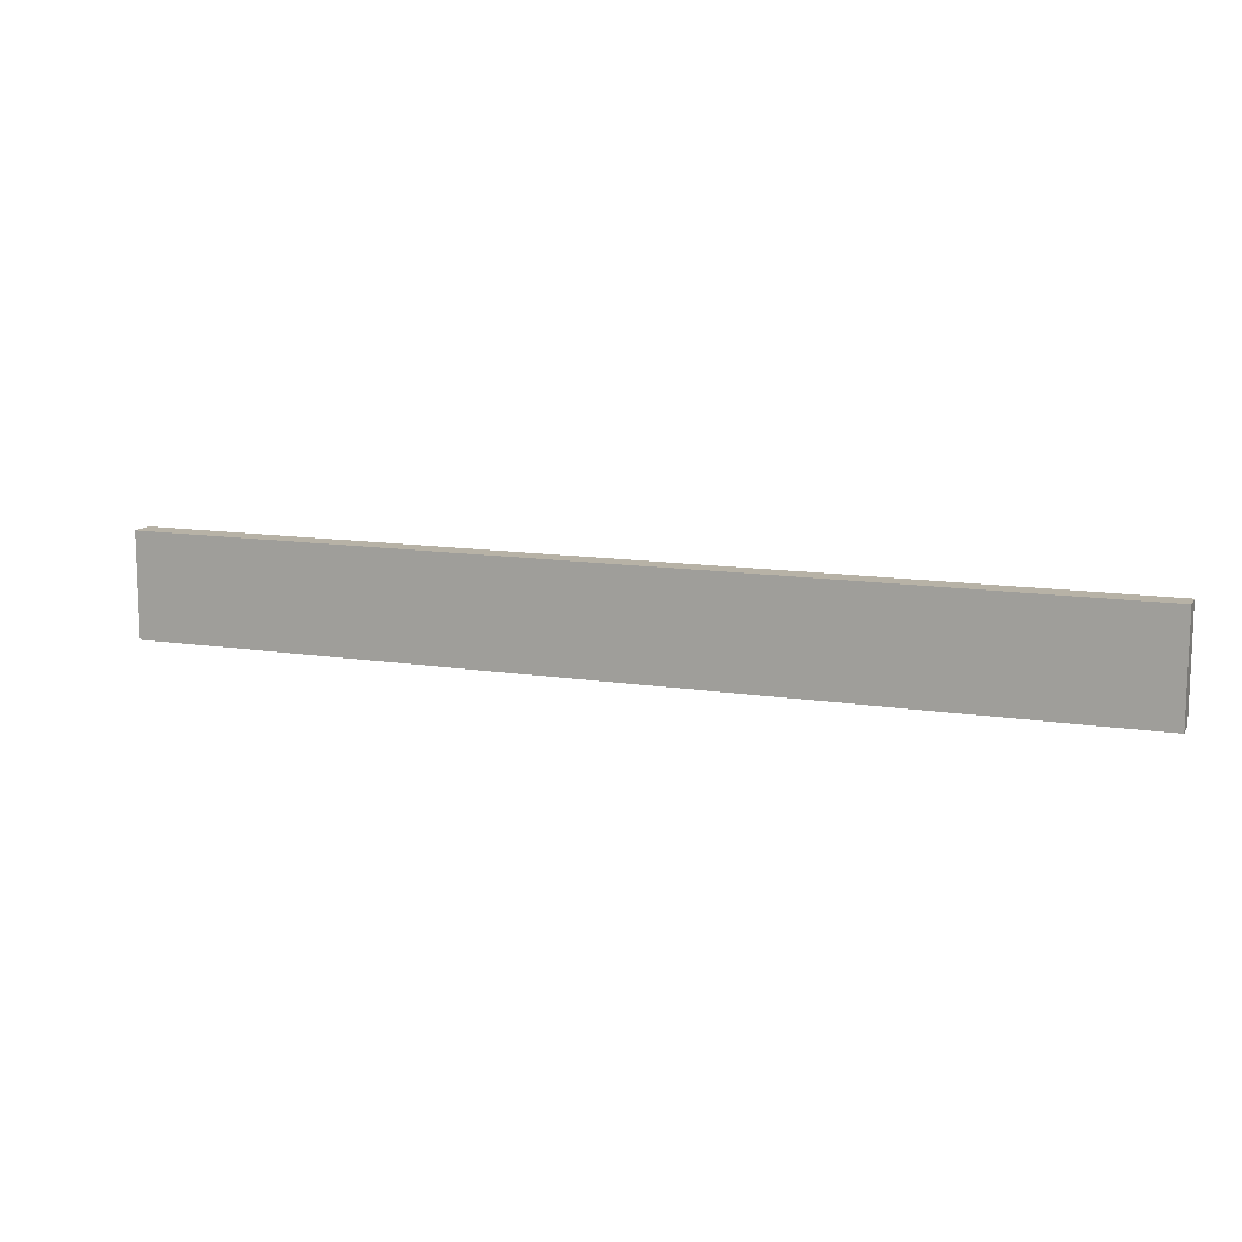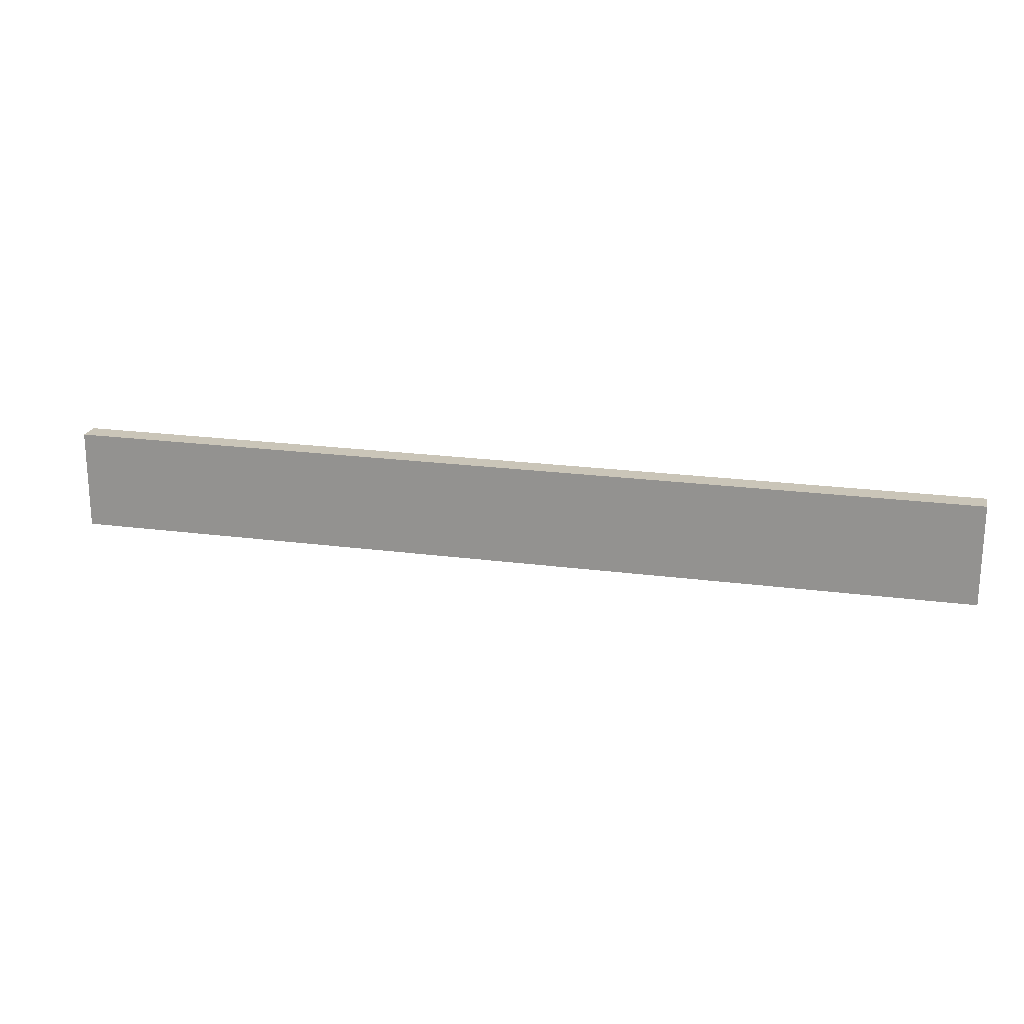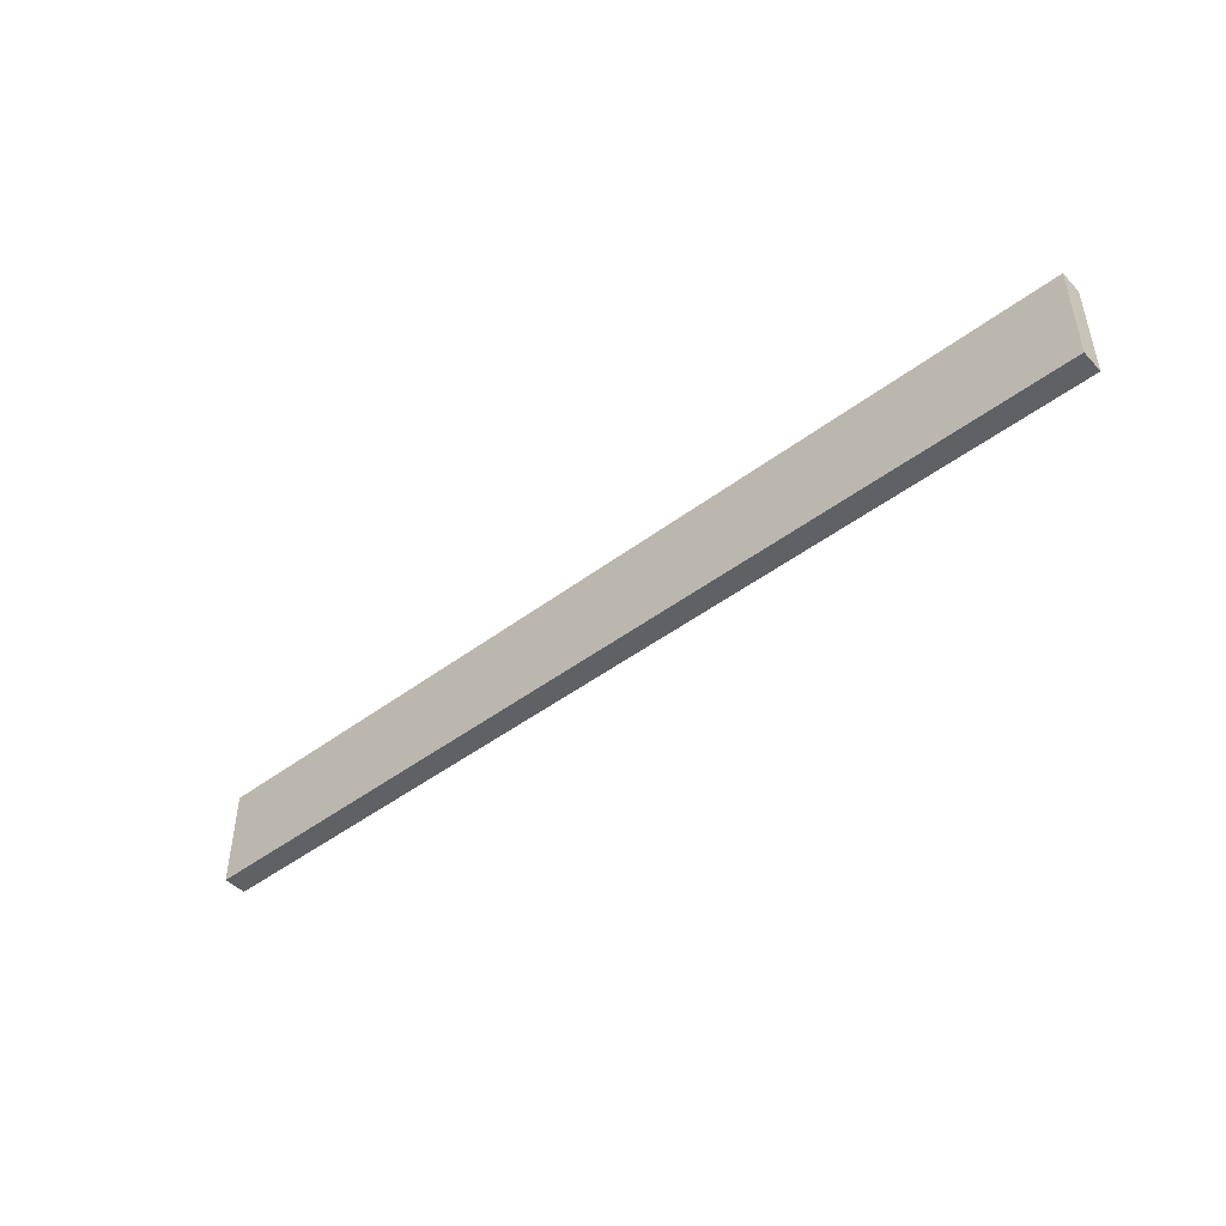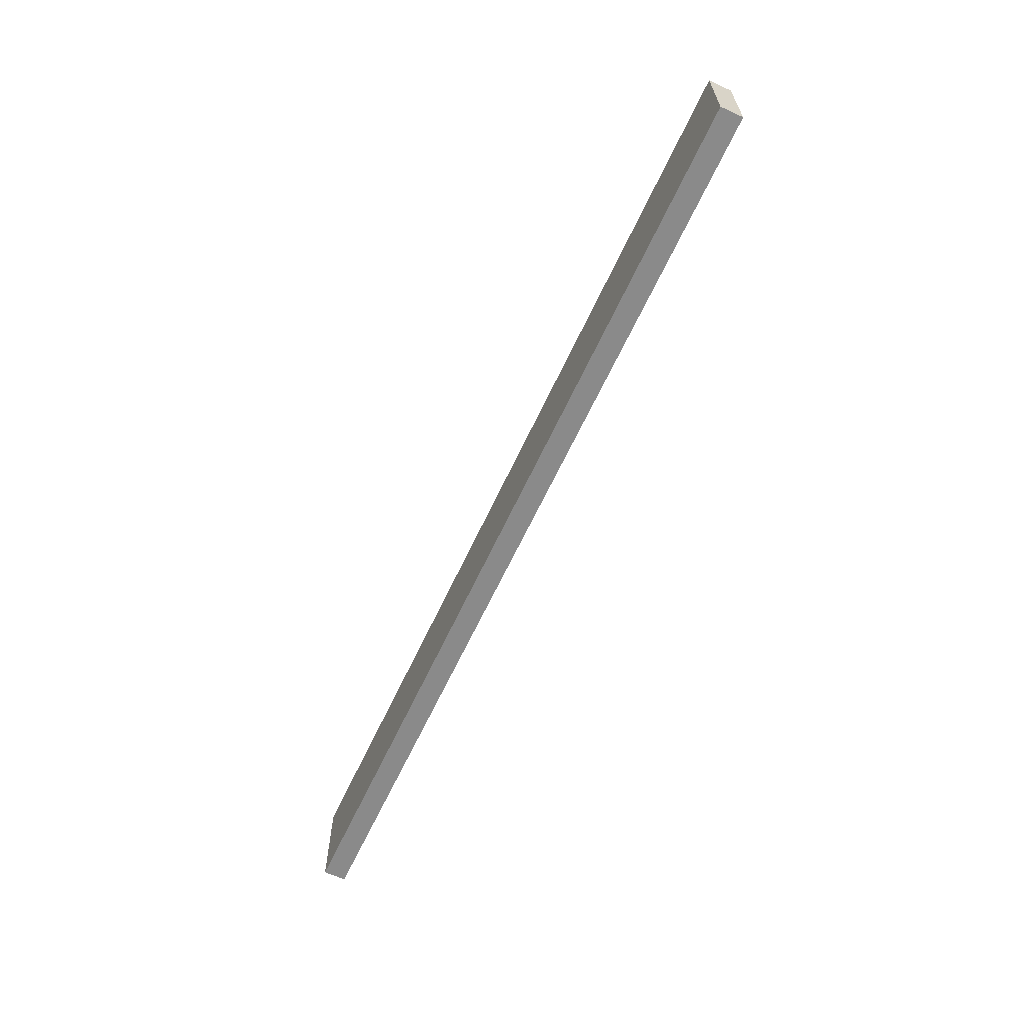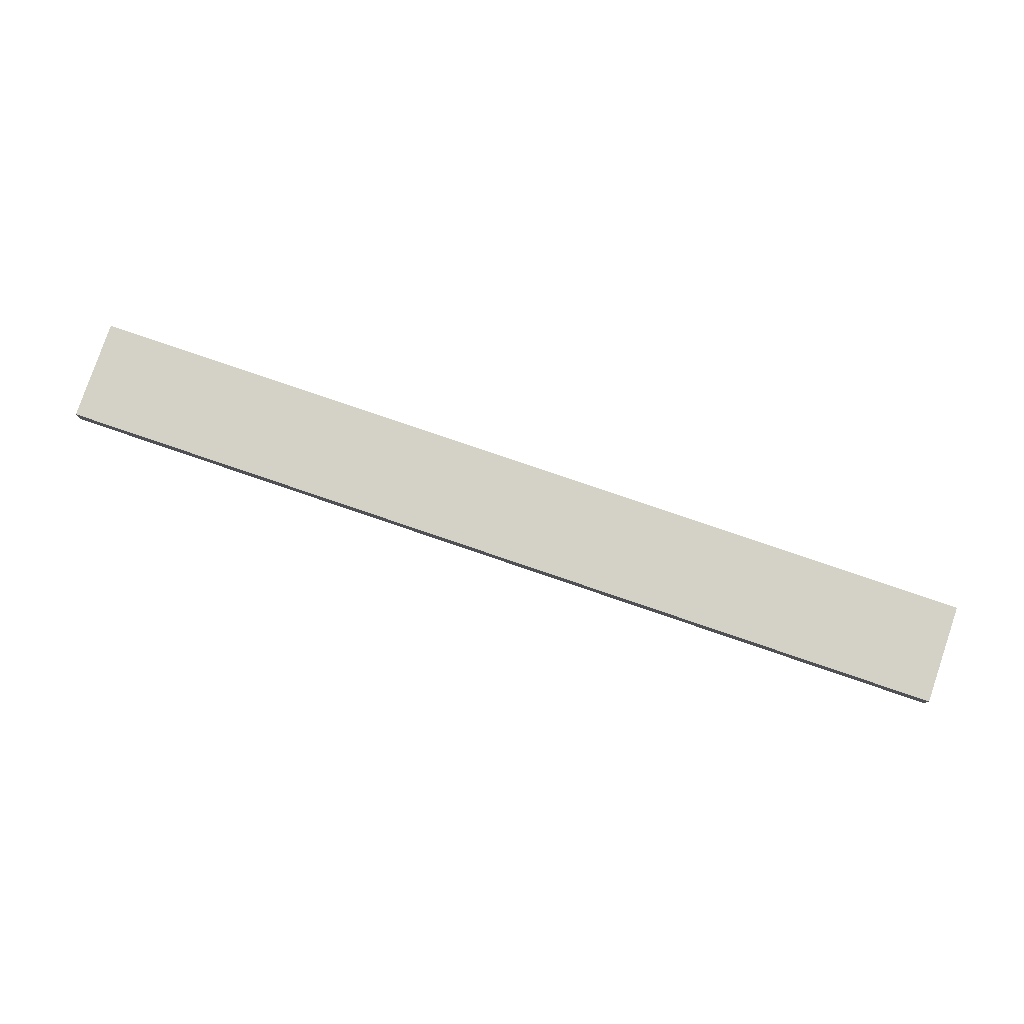
<metadata>
{"format":"obj","ext":"obj","renderer":"f3d","projection":"perspective","resolution":1024,"background":"white","views":[{"elev":12.3,"azim":20.5,"up":"+Z"},{"elev":20.4,"azim":-166.2,"up":"+Z"},{"elev":-46.4,"azim":40.7,"up":"+Z"},{"elev":-63.4,"azim":65.2,"up":"+Z"},{"elev":79.8,"azim":-161.2,"up":"+Y"}]}
</metadata>
<code>
o Cube.054_Cube.196
v -56.93 -1.396 6.198
v -56.93 1.396 6.198
v -56.93 -1.396 -6.198
v -56.93 1.396 -6.198
v 56.93 -1.396 6.198
v 56.93 1.396 6.198
v 56.93 -1.396 -6.198
v 56.93 1.396 -6.198
f 2 3 1
f 4 7 3
f 8 5 7
f 6 1 5
f 7 1 3
f 4 6 8
f 2 4 3
f 4 8 7
f 8 6 5
f 6 2 1
f 7 5 1
f 4 2 6

</code>
